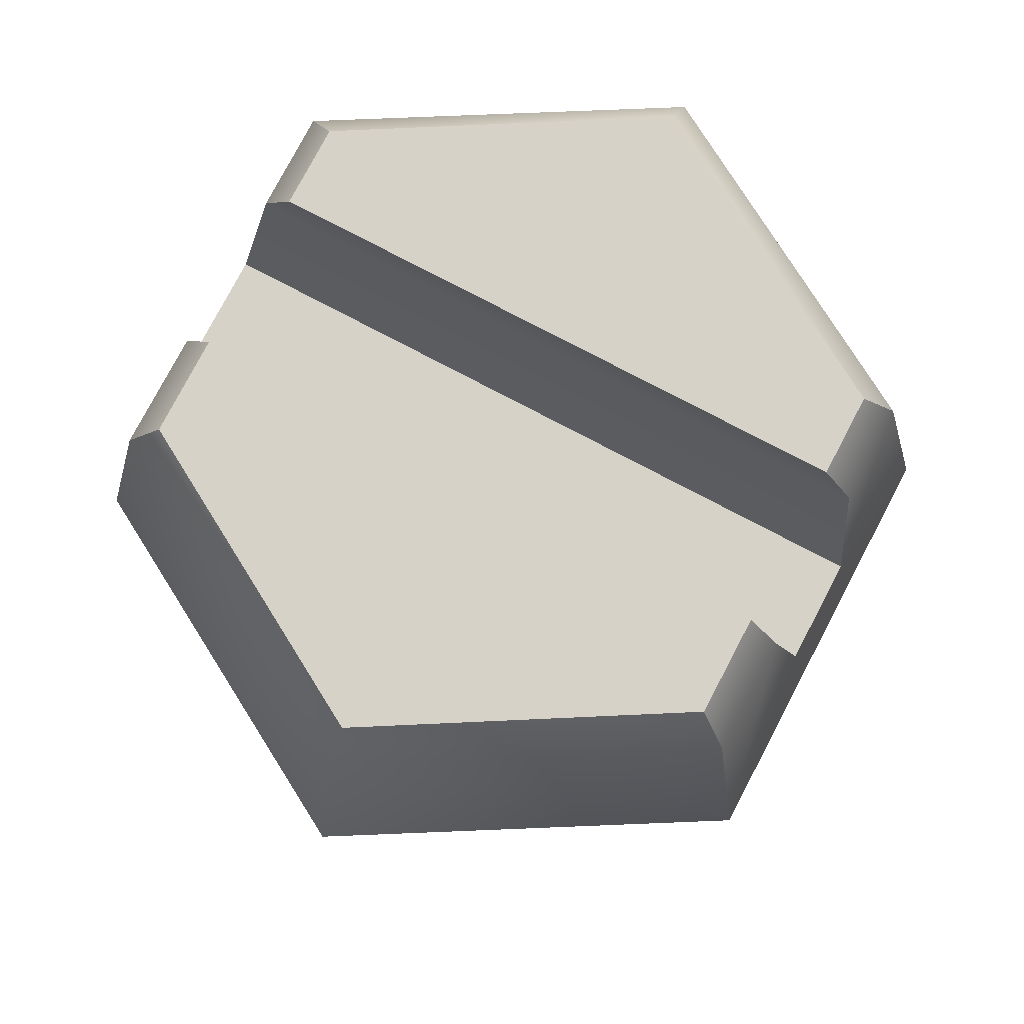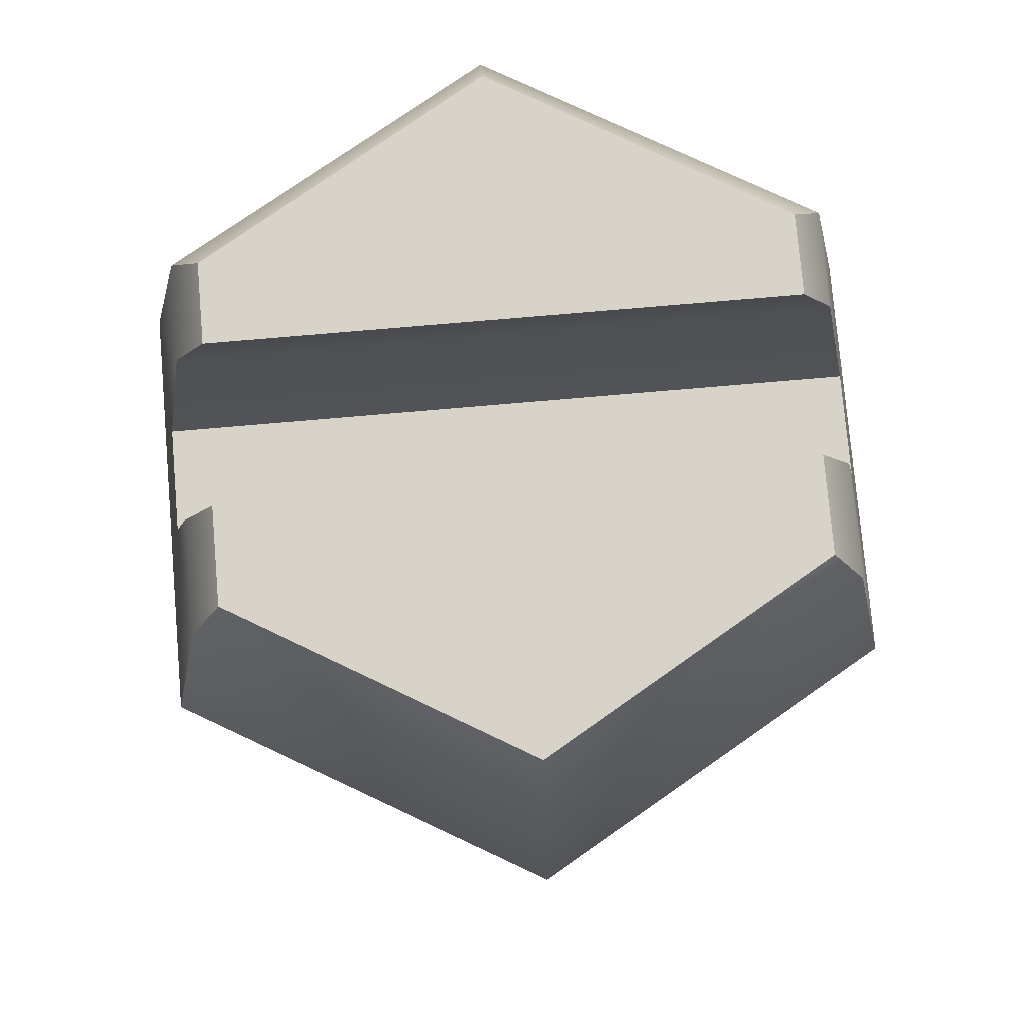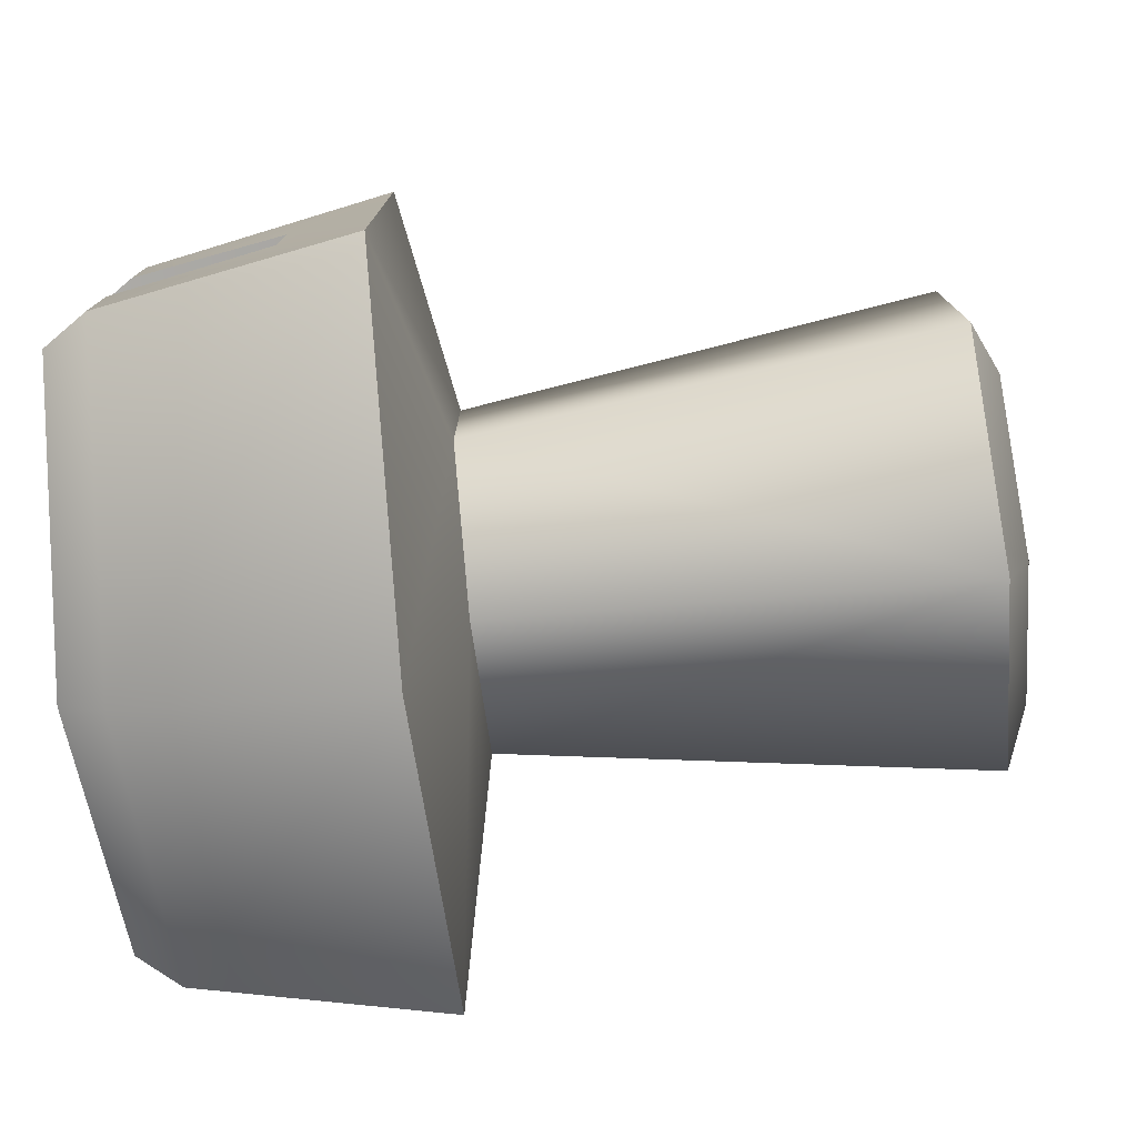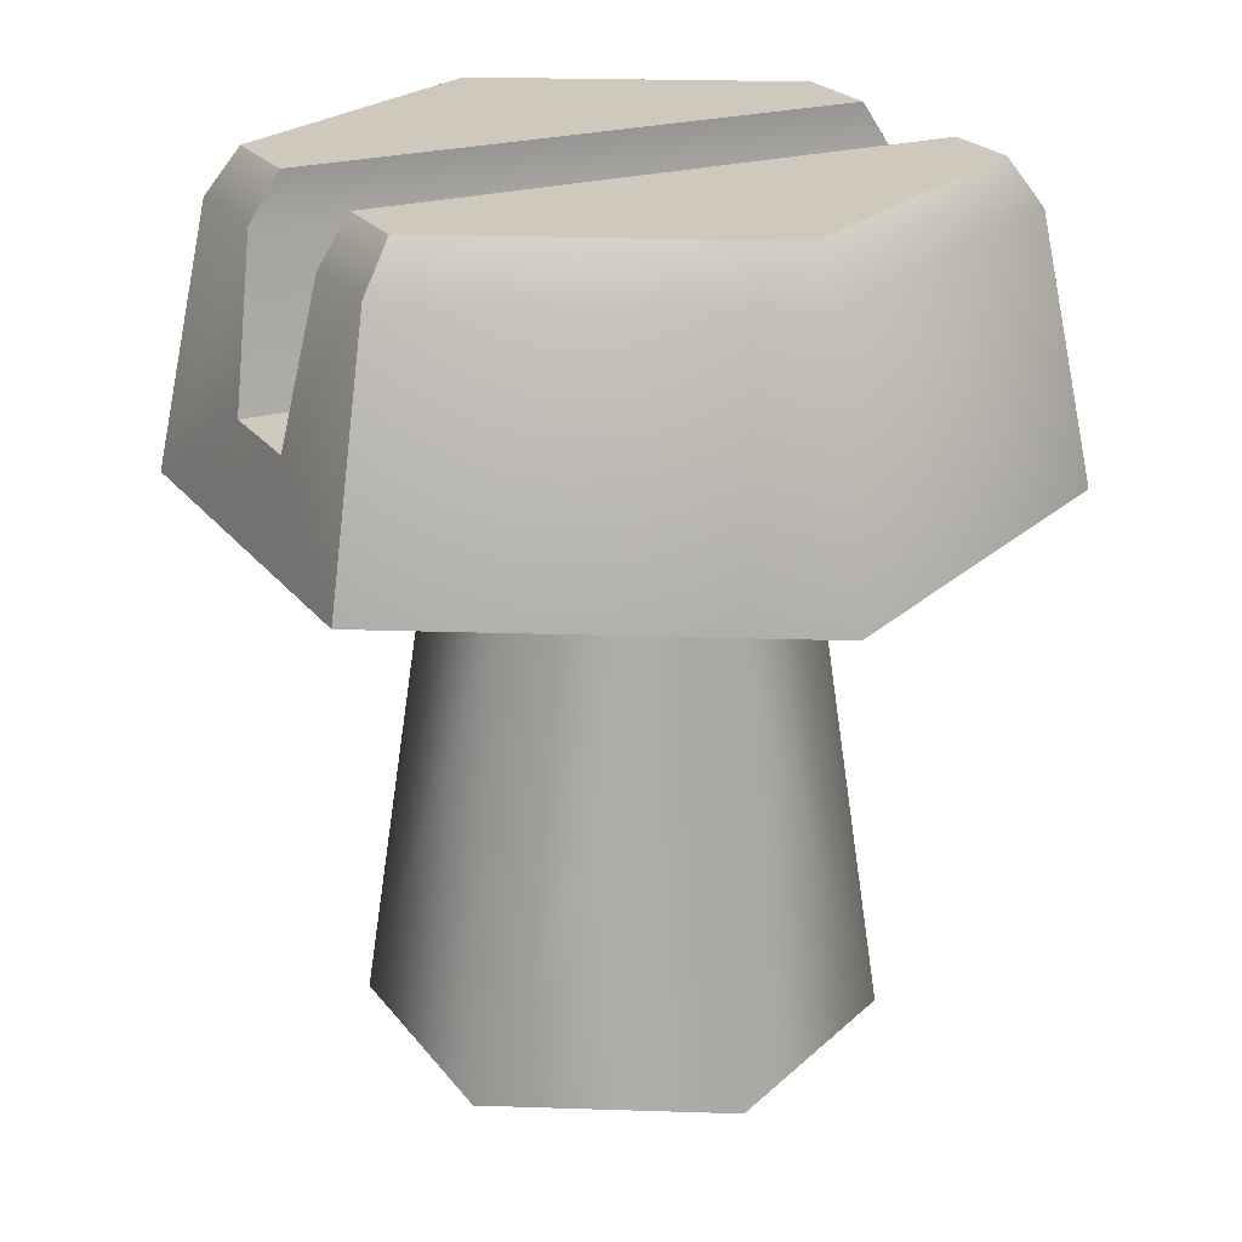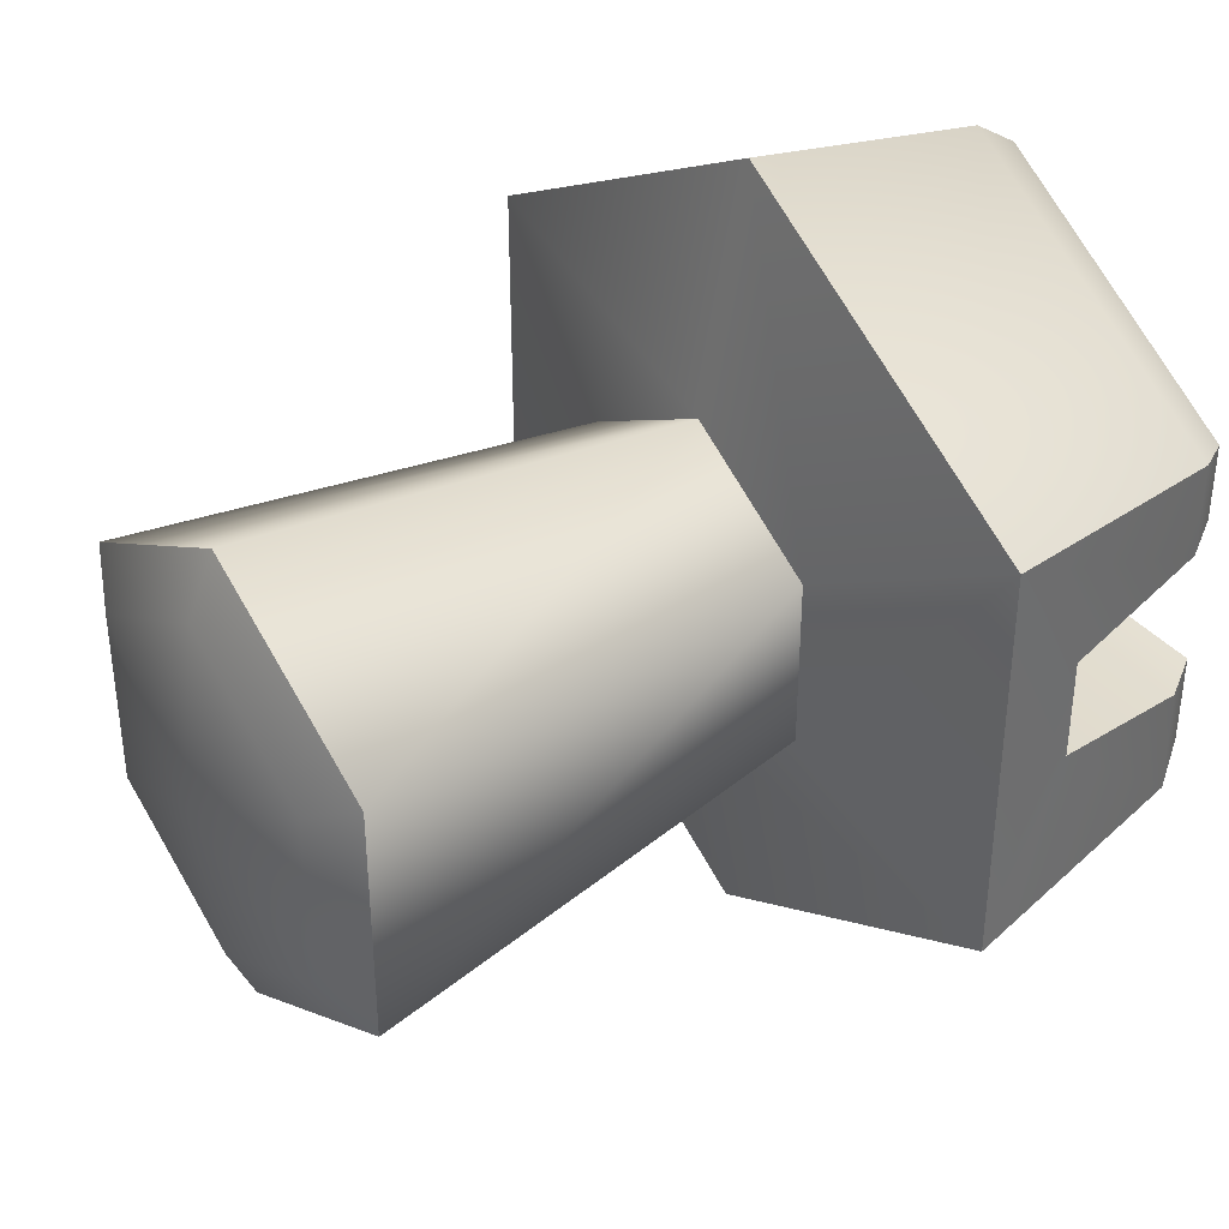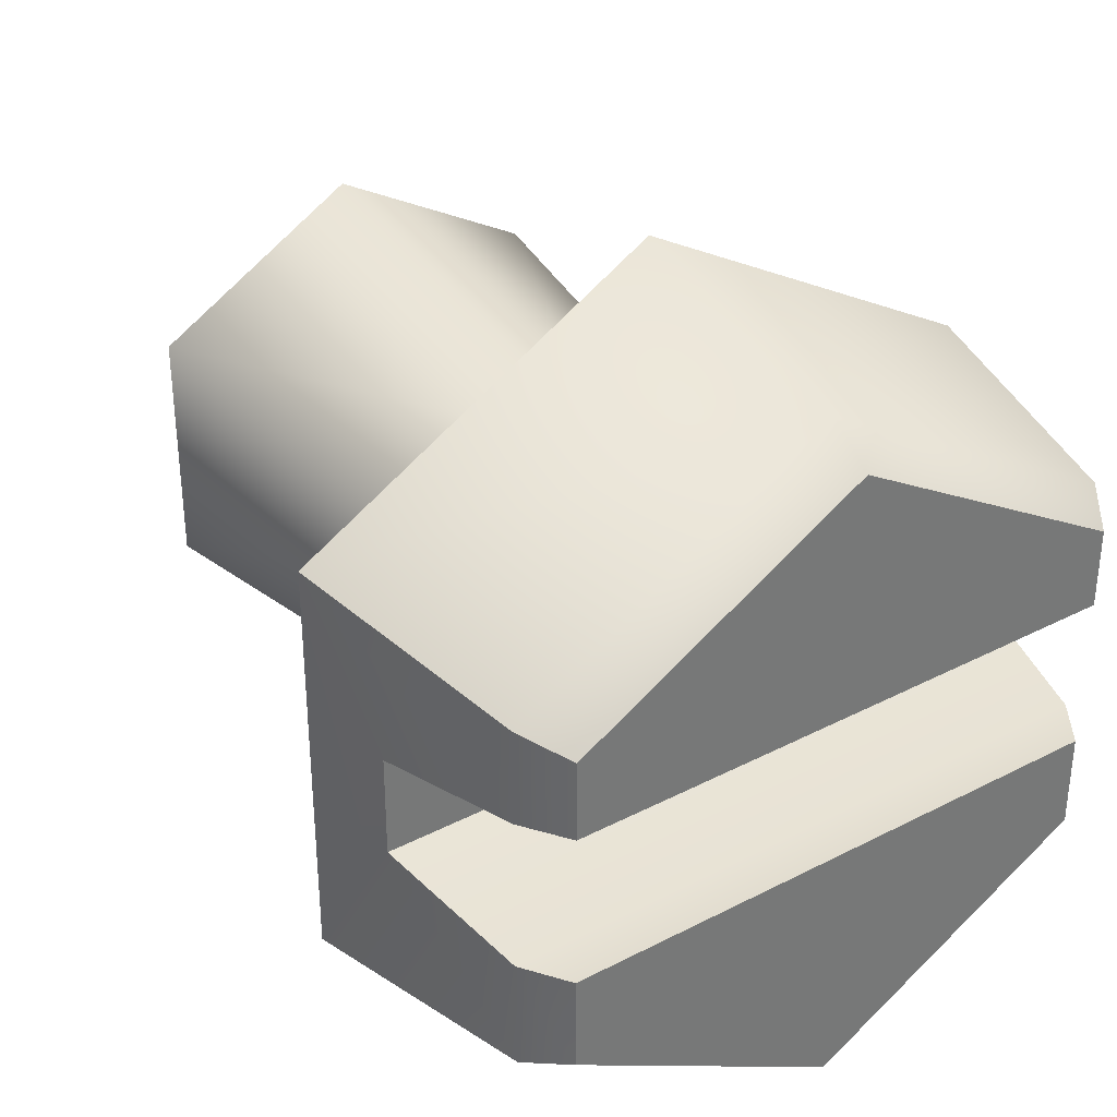
<metadata>
{"format":"obj","ext":"obj","renderer":"f3d","projection":"perspective","resolution":1024,"background":"white","views":[{"elev":77.9,"azim":-152.3,"up":"+Y"},{"elev":77.0,"azim":175.1,"up":"+Y"},{"elev":-77.9,"azim":-83.6,"up":"+Z"},{"elev":22.4,"azim":-26.8,"up":"+Y"},{"elev":38.3,"azim":54.2,"up":"+Z"},{"elev":34.9,"azim":145.3,"up":"+Z"}]}
</metadata>
<code>
v  0 1.784 -7.334
v  0 16.09 -5.239
v  4.517 16.09 -2.617
v  -4.517 16.09 -2.617
v  -6.328 1.784 -3.667
v  -4.517 16.09 2.617
v  0 16.09 5.239
v  0 17.5 12.5
v  -10.82 17.5 6.245
v  -9.453 25.13 2.588
v  10.27 20.38 1.797
v  -10.27 20.38 1.797
v  0 17.5 -12.5
v  10.82 17.5 -6.245
v  9.453 25.13 -2.114
v  -9.453 25.13 -2.114
v  -10.27 20.38 -1.294
v  4.517 16.09 2.617
v  10.82 17.5 6.245
v  6.328 1.784 3.667
v  0 1.784 7.334
v  8.54 26.51 -4.985
v  0 26.51 -9.971
v  -8.54 26.51 -4.985
v  -9.453 25.13 -5.454
v  0 25.13 -10.91
v  -10.82 17.5 -6.245
v  10.27 20.38 -1.294
v  9.448 25.19 -5.454
v  -9.453 25.13 5.454
v  8.54 26.51 4.985
v  -8.54 26.51 4.985
v  0 26.51 9.971
v  0 0.9886 -5.449
v  4.697 0.9886 -2.725
v  0 0.3099 -0
v  6.328 1.784 -3.667
v  9.453 25.13 5.454
v  0 25.13 10.91
v  9.453 25.13 2.588
v  -4.697 0.9886 -2.725
v  -6.328 1.784 3.667
v  4.697 0.9886 2.725
v  -4.697 0.9886 2.725
v  0 0.9886 5.449
v  8.54 26.51 -2.114
v  8.54 26.51 2.588
v  -8.54 26.51 -2.114
v  -8.54 26.51 2.588
v  -8.54 26.51 4.985
v  -8.54 26.51 -4.985
g Object01
f 1 2 3
f 4 5 6
f 7 8 9
f 10 11 12
f 2 13 14
f 15 16 17
f 2 14 3
f 18 19 8
f 4 1 5
f 20 7 21
f 22 23 24
f 25 26 27
f 15 17 28
f 14 13 29
f 9 8 30
f 31 32 33
f 34 35 36
f 1 3 37
f 4 27 13
f 6 27 4
f 38 39 19
f 10 40 11
f 36 41 34
f 7 42 21
f 20 18 7
f 18 8 7
f 29 28 14
f 3 14 19
f 12 9 30
f 6 9 27
f 37 18 20
f 36 35 43
f 8 39 30
f 19 39 8
f 13 26 29
f 27 26 13
f 36 44 41
f 6 5 42
f 17 27 9
f 16 27 17
f 14 11 19
f 19 11 40
f 37 3 18
f 3 19 18
f 36 45 44
f 36 43 45
f 6 42 7
f 7 9 6
f 22 24 46
f 29 15 28
f 2 1 4
f 4 13 2
f 16 25 27
f 12 30 10
f 19 40 38
f 47 32 31
f 11 17 12
f 17 9 12
f 14 28 11
f 28 17 11
f 48 25 16
f 46 48 16
f 49 40 10
f 10 50 49
f 10 30 50
f 30 33 50
f 41 5 1
f 44 5 41
f 43 20 21
f 35 20 43
f 34 37 35
f 35 37 20
f 44 42 5
f 45 42 44
f 34 1 37
f 41 1 34
f 30 39 33
f 31 33 39
f 51 23 26
f 29 26 23
f 45 21 42
f 43 21 45
f 46 16 15
f 22 46 15
f 48 51 25
f 51 26 25
f 22 15 29
f 29 23 22
f 38 47 31
f 31 39 38
f 38 40 47
f 49 47 40
f 46 24 48
f 47 49 32

</code>
